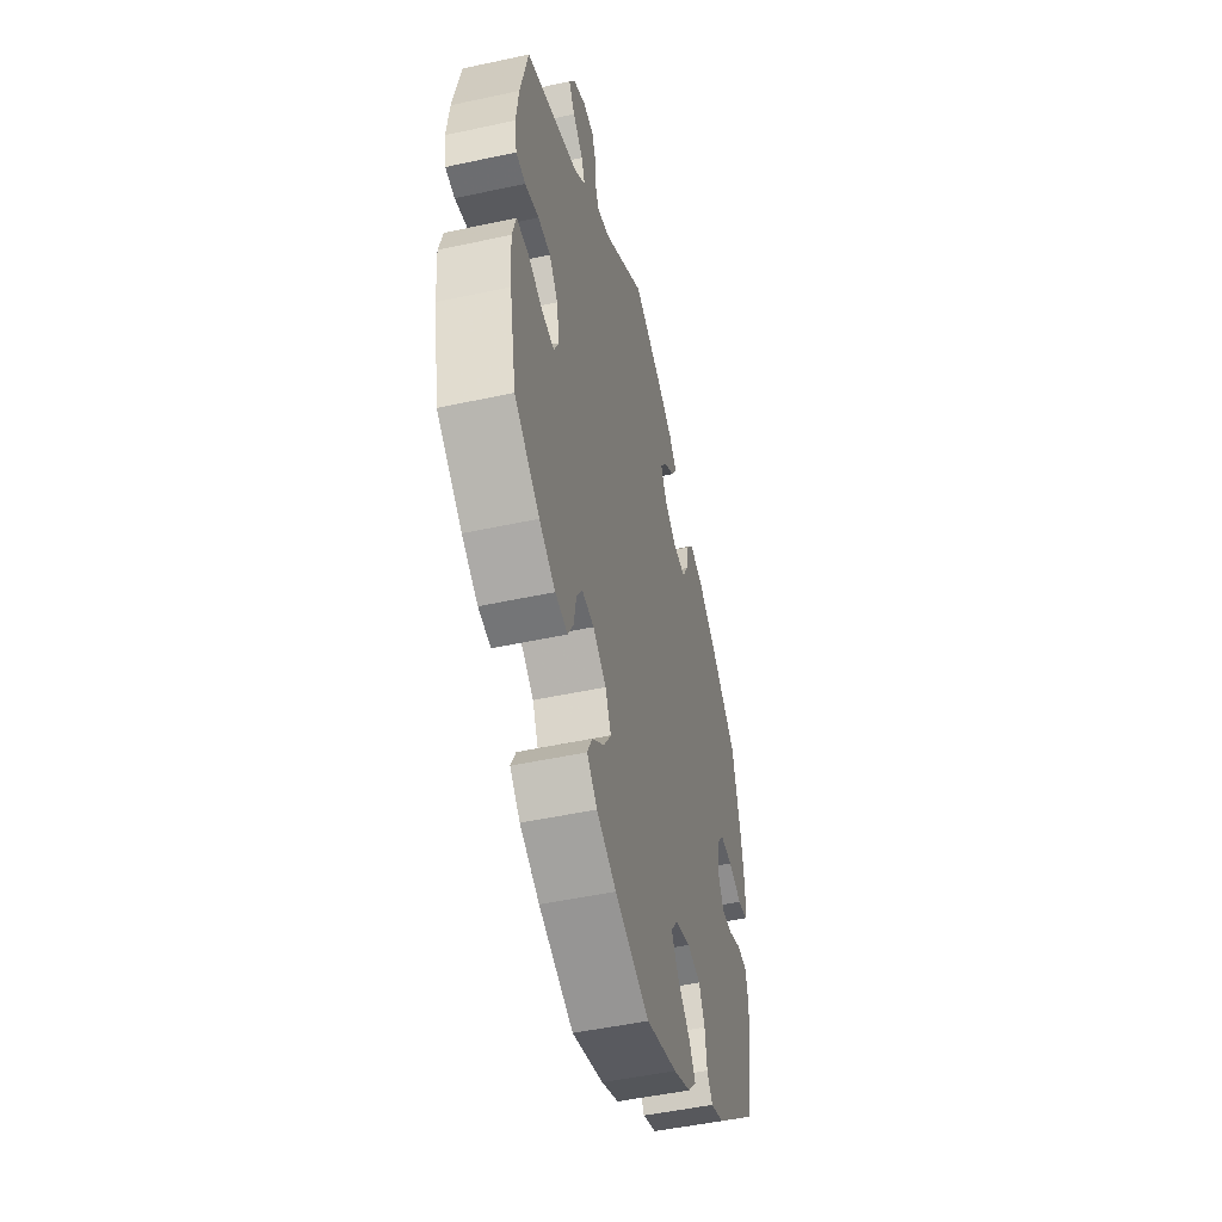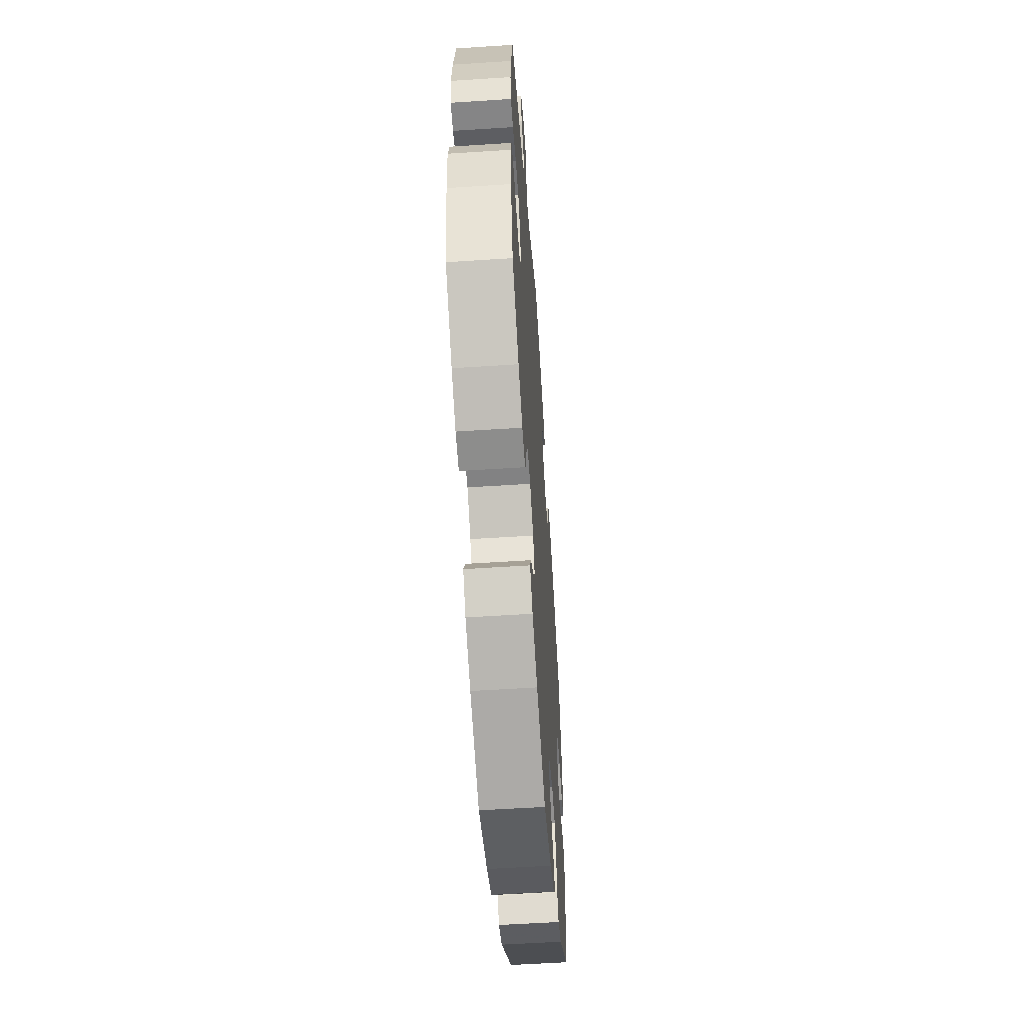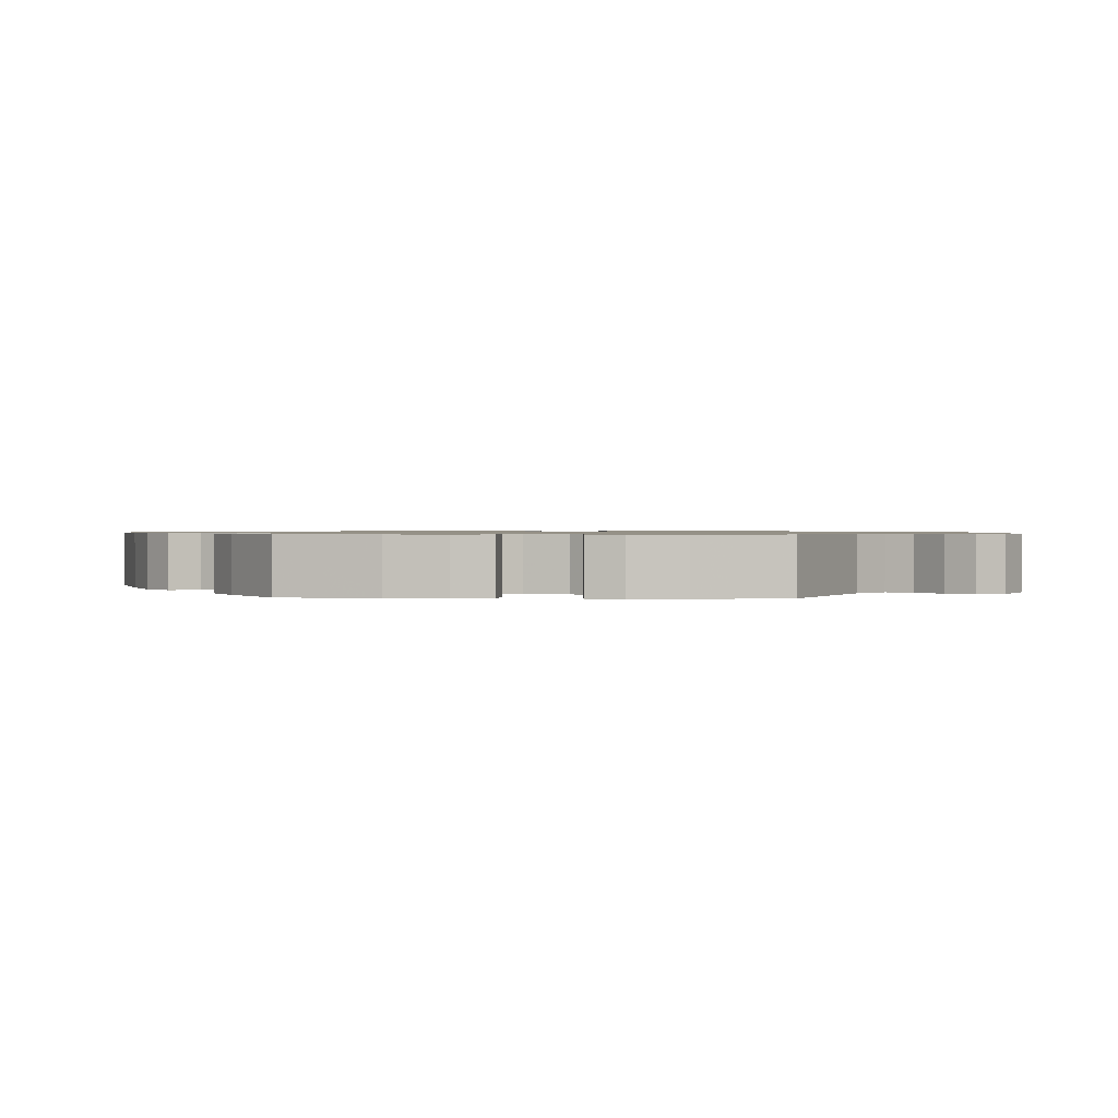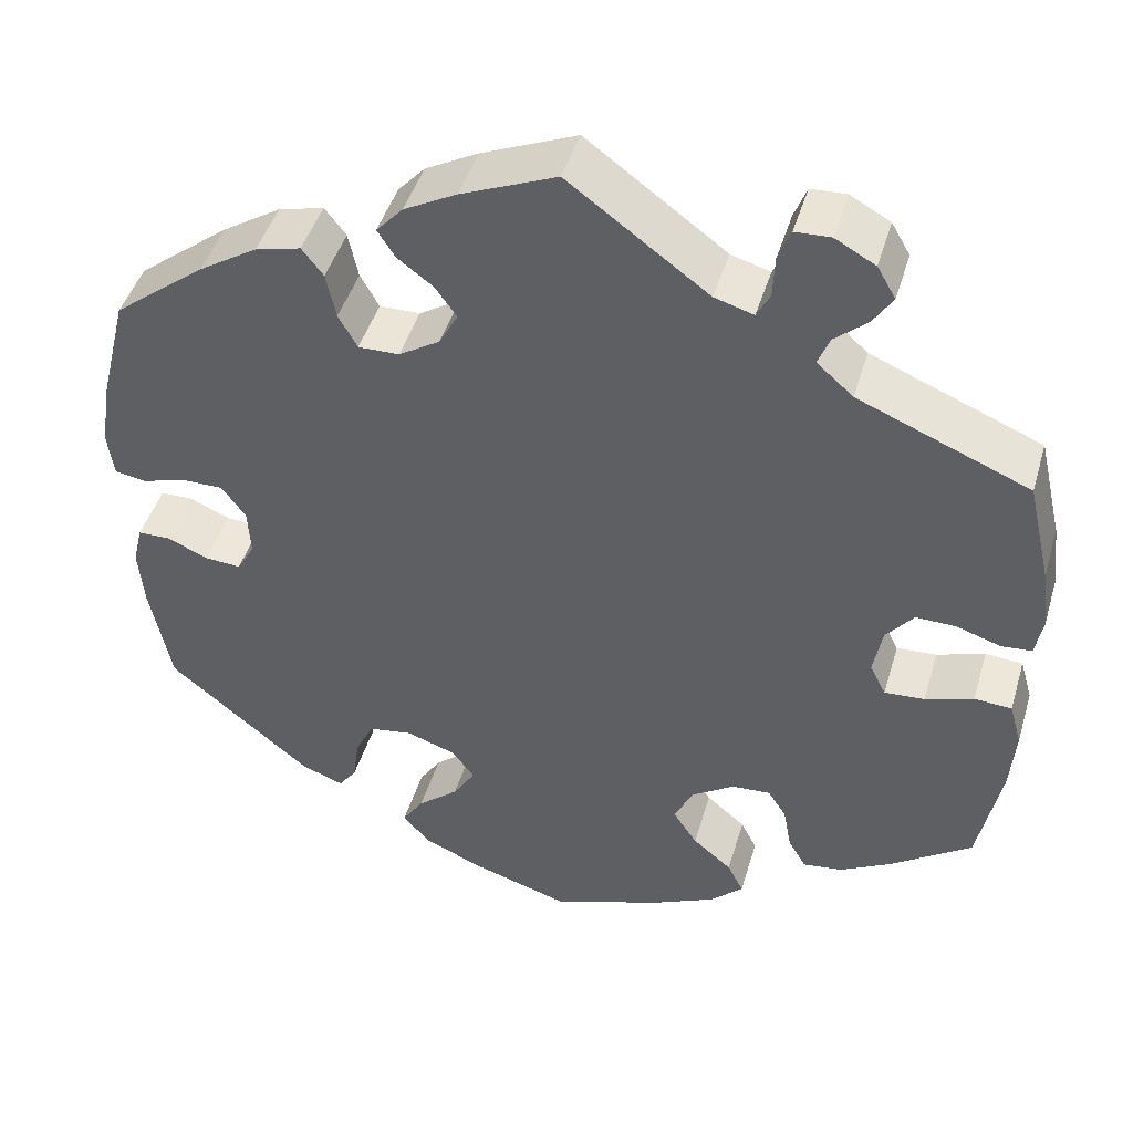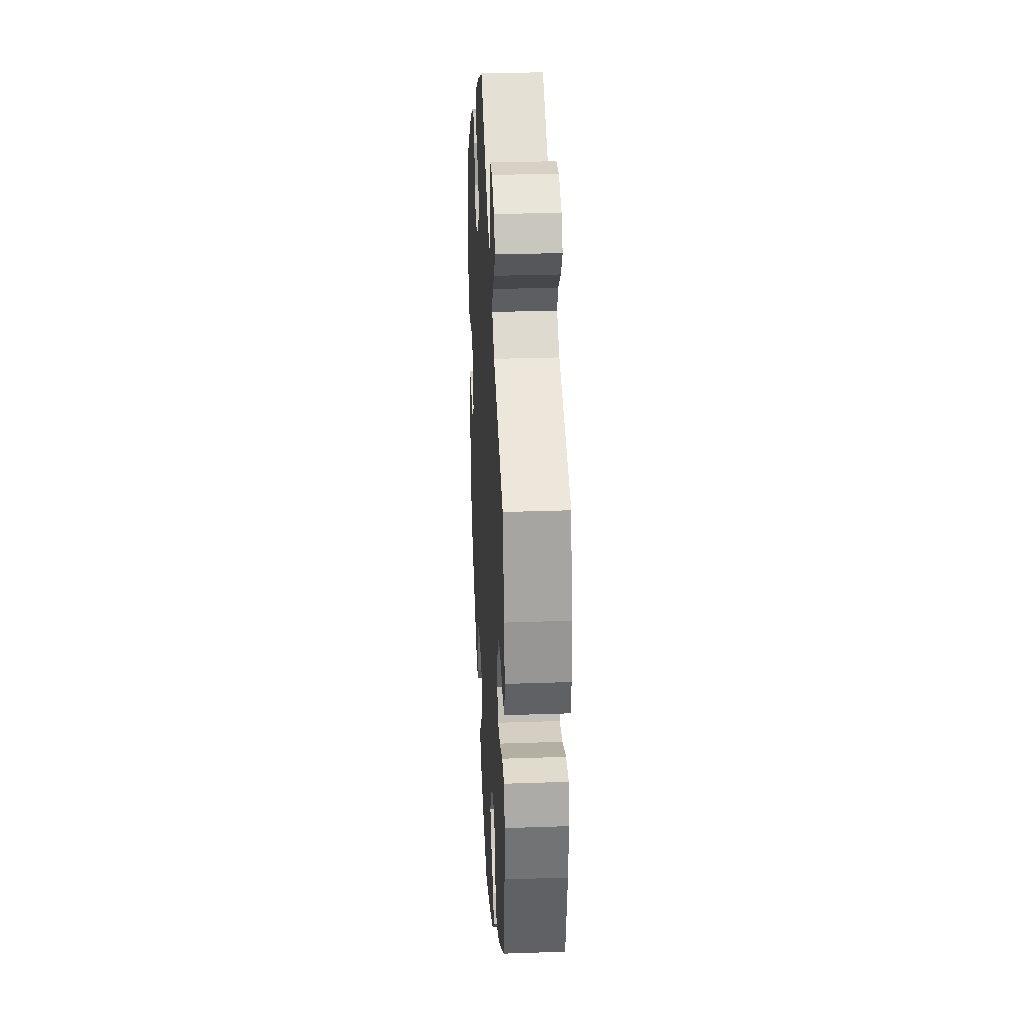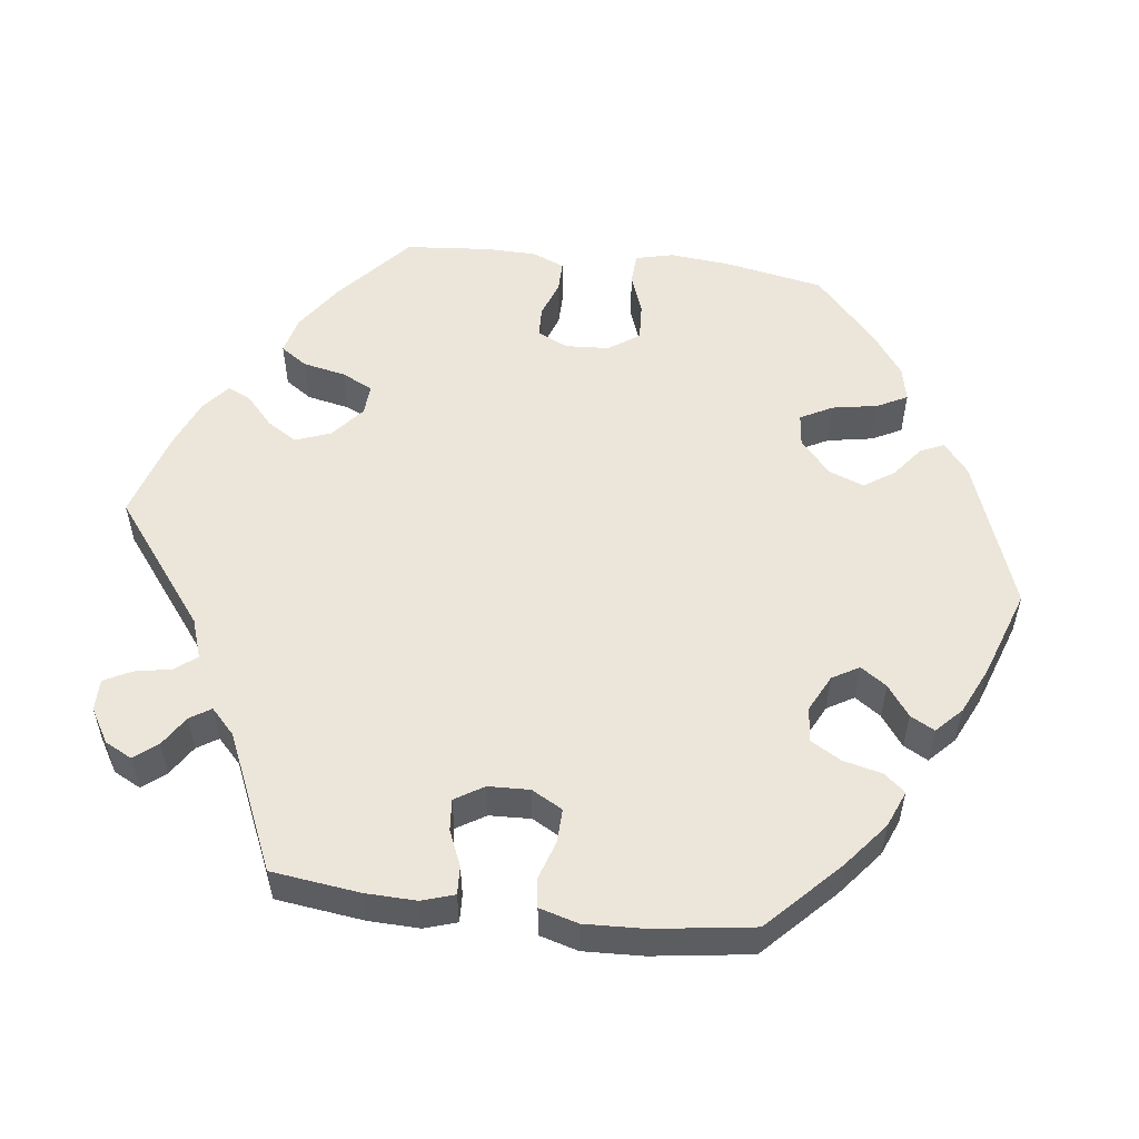
<metadata>
{"format":"obj","ext":"obj","renderer":"f3d","projection":"perspective","resolution":1024,"background":"white","views":[{"elev":-49.3,"azim":-76.5,"up":"+Z"},{"elev":-56.9,"azim":-86.1,"up":"+Z"},{"elev":0.9,"azim":-86.7,"up":"+Y"},{"elev":45.6,"azim":-163.6,"up":"+Z"},{"elev":29.8,"azim":-92.9,"up":"+Z"},{"elev":54.4,"azim":37.2,"up":"+Y"}]}
</metadata>
<code>
v 0.106 0.07 0.533
v 0.165 0.07 0.501
v 0.195 0.07 0.468
v 0.175 0.07 0.437
v 0.135 0.07 0.407
v 0.111 0.07 0.373
v 0.132 0.07 0.334
v 0.178 0.07 0.305
v 0.224 0.07 0.304
v 0.245 0.07 0.342
v 0.256 0.07 0.394
v 0.28 0.07 0.425
v 0.331 0.07 0.412
v 0.397 0.07 0.37
v 0.5 0.07 0.289
v 0.531 0.07 0.165
v 0.543 0.07 0.089
v 0.536 0.07 0.038
v 0.501 0.07 0.032
v 0.451 0.07 0.047
v 0.405 0.07 0.047
v 0.378 0.07 0.01
v 0.375 0.07 -0.044
v 0.395 0.07 -0.079
v 0.436 0.07 -0.076
v 0.482 0.07 -0.056
v 0.518 0.07 -0.057
v 0.529 0.07 -0.102
v 0.523 0.07 -0.17
v 0.5 0.07 -0.289
v 0.339 0.07 -0.423
v 0.291 0.07 -0.441
v 0.271 0.07 -0.413
v 0.264 0.07 -0.362
v 0.243 0.07 -0.32
v 0.194 0.07 -0.312
v 0.138 0.07 -0.331
v 0.113 0.07 -0.365
v 0.138 0.07 -0.405
v 0.184 0.07 -0.444
v 0.208 0.07 -0.481
v 0.177 0.07 -0.515
v 0.114 0.07 -0.543
v 0.001 0.07 -0.578
v -0.124 0.07 -0.534
v -0.195 0.07 -0.501
v -0.232 0.07 -0.466
v -0.214 0.07 -0.43
v -0.17 0.07 -0.393
v -0.143 0.07 -0.352
v -0.164 0.07 -0.308
v -0.212 0.07 -0.276
v -0.256 0.07 -0.273
v -0.277 0.07 -0.306
v -0.286 0.07 -0.356
v -0.306 0.07 -0.391
v -0.351 0.07 -0.385
v -0.409 0.07 -0.353
v -0.5 0.07 -0.289
v -0.525 0.07 -0.163
v -0.531 0.07 -0.088
v -0.517 0.07 -0.039
v -0.475 0.07 -0.036
v -0.421 0.07 -0.054
v -0.376 0.07 -0.057
v -0.358 0.07 -0.021
v -0.368 0.07 0.034
v -0.399 0.07 0.072
v -0.444 0.07 0.071
v -0.494 0.07 0.055
v -0.528 0.07 0.058
v -0.536 0.07 0.103
v -0.527 0.07 0.173
v -0.5 0.07 0.289
v -0.308 0.07 0.368
v -0.267 0.07 0.404
v -0.28 0.07 0.437
v -0.317 0.07 0.469
v -0.339 0.07 0.503
v -0.318 0.07 0.539
v -0.273 0.07 0.564
v -0.233 0.07 0.562
v -0.219 0.07 0.526
v -0.217 0.07 0.479
v -0.202 0.07 0.45
v -0.158 0.07 0.463
v -0.001 0.07 0.578
v 0.106 0 0.533
v 0.165 0 0.501
v 0.195 0 0.468
v 0.175 0 0.437
v 0.135 0 0.407
v 0.111 0 0.373
v 0.132 0 0.334
v 0.178 0 0.305
v 0.224 0 0.304
v 0.245 0 0.342
v 0.256 0 0.394
v 0.28 0 0.425
v 0.331 0 0.412
v 0.397 0 0.37
v 0.5 0 0.289
v 0.531 0 0.165
v 0.543 0 0.089
v 0.536 0 0.038
v 0.501 0 0.032
v 0.451 0 0.047
v 0.405 0 0.047
v 0.378 0 0.01
v 0.375 0 -0.044
v 0.395 0 -0.079
v 0.436 0 -0.076
v 0.482 0 -0.056
v 0.518 0 -0.057
v 0.529 0 -0.102
v 0.523 0 -0.17
v 0.5 0 -0.289
v 0.339 0 -0.423
v 0.291 0 -0.441
v 0.271 0 -0.413
v 0.264 0 -0.362
v 0.243 0 -0.32
v 0.194 0 -0.312
v 0.138 0 -0.331
v 0.113 0 -0.365
v 0.138 0 -0.405
v 0.184 0 -0.444
v 0.208 0 -0.481
v 0.177 0 -0.515
v 0.114 0 -0.543
v 0.001 0 -0.578
v -0.124 0 -0.534
v -0.195 0 -0.501
v -0.232 0 -0.466
v -0.214 0 -0.43
v -0.17 0 -0.393
v -0.143 0 -0.352
v -0.164 0 -0.308
v -0.212 0 -0.276
v -0.256 0 -0.273
v -0.277 0 -0.306
v -0.286 0 -0.356
v -0.306 0 -0.391
v -0.351 0 -0.385
v -0.409 0 -0.353
v -0.5 0 -0.289
v -0.525 0 -0.163
v -0.531 0 -0.088
v -0.517 0 -0.039
v -0.475 0 -0.036
v -0.421 0 -0.054
v -0.376 0 -0.057
v -0.358 0 -0.021
v -0.368 0 0.034
v -0.399 0 0.072
v -0.444 0 0.071
v -0.494 0 0.055
v -0.528 0 0.058
v -0.536 0 0.103
v -0.527 0 0.173
v -0.5 0 0.289
v -0.308 0 0.368
v -0.267 0 0.404
v -0.28 0 0.437
v -0.317 0 0.469
v -0.339 0 0.503
v -0.318 0 0.539
v -0.273 0 0.564
v -0.233 0 0.562
v -0.219 0 0.526
v -0.217 0 0.479
v -0.202 0 0.45
v -0.158 0 0.463
v -0.001 0 0.578
f 86 87 1 2
f 85 86 2 3
f 81 82 83 84
f 81 84 85
f 80 81 85
f 77 78 79 80
f 76 77 80 85
f 75 76 85 3
f 69 70 71 72
f 68 69 72 73
f 61 62 63 64
f 61 64 65
f 60 61 65
f 59 60 65
f 58 59 65
f 57 58 65 66
f 54 55 56 57
f 53 54 57 66
f 46 47 48 49
f 46 49 50
f 45 46 50
f 44 45 50
f 43 44 50 51
f 39 40 41 42
f 38 39 42 43
f 31 32 33 34
f 31 34 35
f 30 31 35
f 29 30 35 36
f 25 26 27 28
f 24 25 28 29
f 17 18 19 20
f 17 20 21
f 16 17 21
f 15 16 21
f 14 15 21 22
f 10 11 12 13
f 9 10 13 14
f 75 3 4 5
f 75 5 6
f 68 73 74 75
f 67 68 75 6
f 52 53 66 67
f 51 52 67 6
f 38 43 51
f 37 38 51 6
f 24 29 36 37
f 23 24 37
f 9 14 22 23
f 8 9 23 37
f 7 8 37
f 6 7 37
f 89 88 174 173
f 90 89 173 172
f 171 170 169 168
f 172 171 168
f 172 168 167
f 167 166 165 164
f 172 167 164 163
f 90 172 163 162
f 159 158 157 156
f 160 159 156 155
f 151 150 149 148
f 152 151 148
f 152 148 147
f 152 147 146
f 152 146 145
f 153 152 145 144
f 144 143 142 141
f 153 144 141 140
f 136 135 134 133
f 137 136 133
f 137 133 132
f 137 132 131
f 138 137 131 130
f 129 128 127 126
f 130 129 126 125
f 121 120 119 118
f 122 121 118
f 122 118 117
f 123 122 117 116
f 115 114 113 112
f 116 115 112 111
f 107 106 105 104
f 108 107 104
f 108 104 103
f 108 103 102
f 109 108 102 101
f 100 99 98 97
f 101 100 97 96
f 92 91 90 162
f 93 92 162
f 162 161 160 155
f 93 162 155 154
f 154 153 140 139
f 93 154 139 138
f 138 130 125
f 93 138 125 124
f 124 123 116 111
f 124 111 110
f 110 109 101 96
f 124 110 96 95
f 124 95 94
f 124 94 93
f 1 88 89 2
f 2 89 90 3
f 3 90 91 4
f 4 91 92 5
f 5 92 93 6
f 6 93 94 7
f 7 94 95 8
f 8 95 96 9
f 9 96 97 10
f 10 97 98 11
f 11 98 99 12
f 12 99 100 13
f 13 100 101 14
f 14 101 102 15
f 15 102 103 16
f 16 103 104 17
f 17 104 105 18
f 18 105 106 19
f 19 106 107 20
f 20 107 108 21
f 21 108 109 22
f 22 109 110 23
f 23 110 111 24
f 24 111 112 25
f 25 112 113 26
f 26 113 114 27
f 27 114 115 28
f 28 115 116 29
f 29 116 117 30
f 30 117 118 31
f 31 118 119 32
f 32 119 120 33
f 33 120 121 34
f 34 121 122 35
f 35 122 123 36
f 36 123 124 37
f 37 124 125 38
f 38 125 126 39
f 39 126 127 40
f 40 127 128 41
f 41 128 129 42
f 42 129 130 43
f 43 130 131 44
f 44 131 132 45
f 45 132 133 46
f 46 133 134 47
f 47 134 135 48
f 48 135 136 49
f 49 136 137 50
f 50 137 138 51
f 51 138 139 52
f 52 139 140 53
f 53 140 141 54
f 54 141 142 55
f 55 142 143 56
f 56 143 144 57
f 57 144 145 58
f 58 145 146 59
f 59 146 147 60
f 60 147 148 61
f 61 148 149 62
f 62 149 150 63
f 63 150 151 64
f 64 151 152 65
f 65 152 153 66
f 66 153 154 67
f 67 154 155 68
f 68 155 156 69
f 69 156 157 70
f 70 157 158 71
f 71 158 159 72
f 72 159 160 73
f 73 160 161 74
f 74 161 162 75
f 75 162 163 76
f 76 163 164 77
f 77 164 165 78
f 78 165 166 79
f 79 166 167 80
f 80 167 168 81
f 81 168 169 82
f 82 169 170 83
f 83 170 171 84
f 84 171 172 85
f 85 172 173 86
f 86 173 174 87
f 87 174 88 1

</code>
